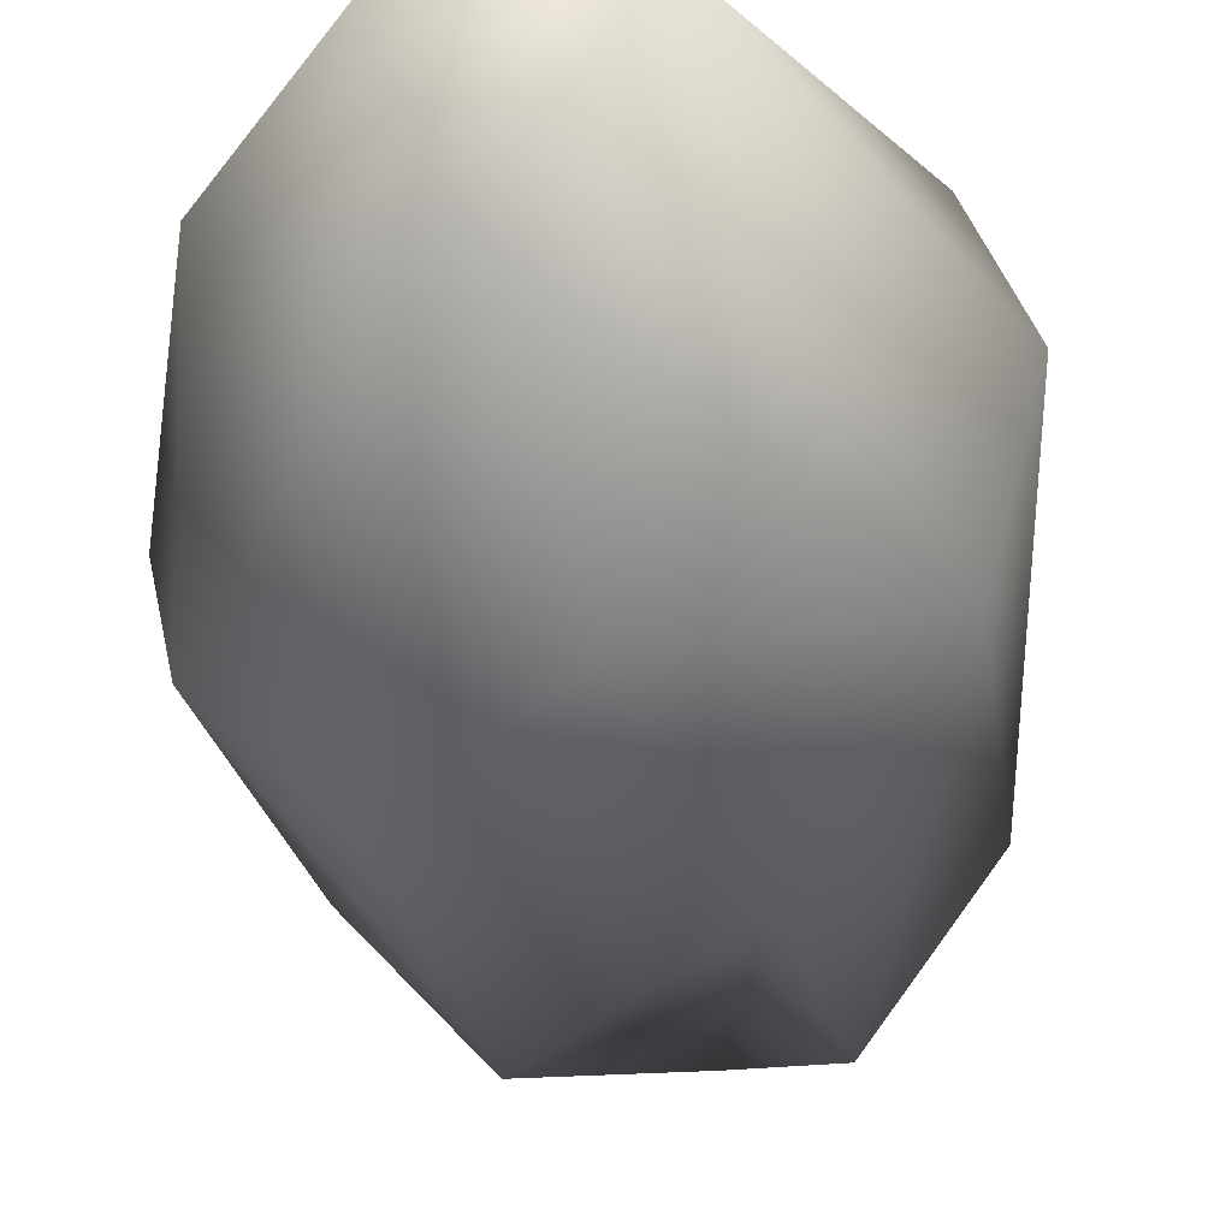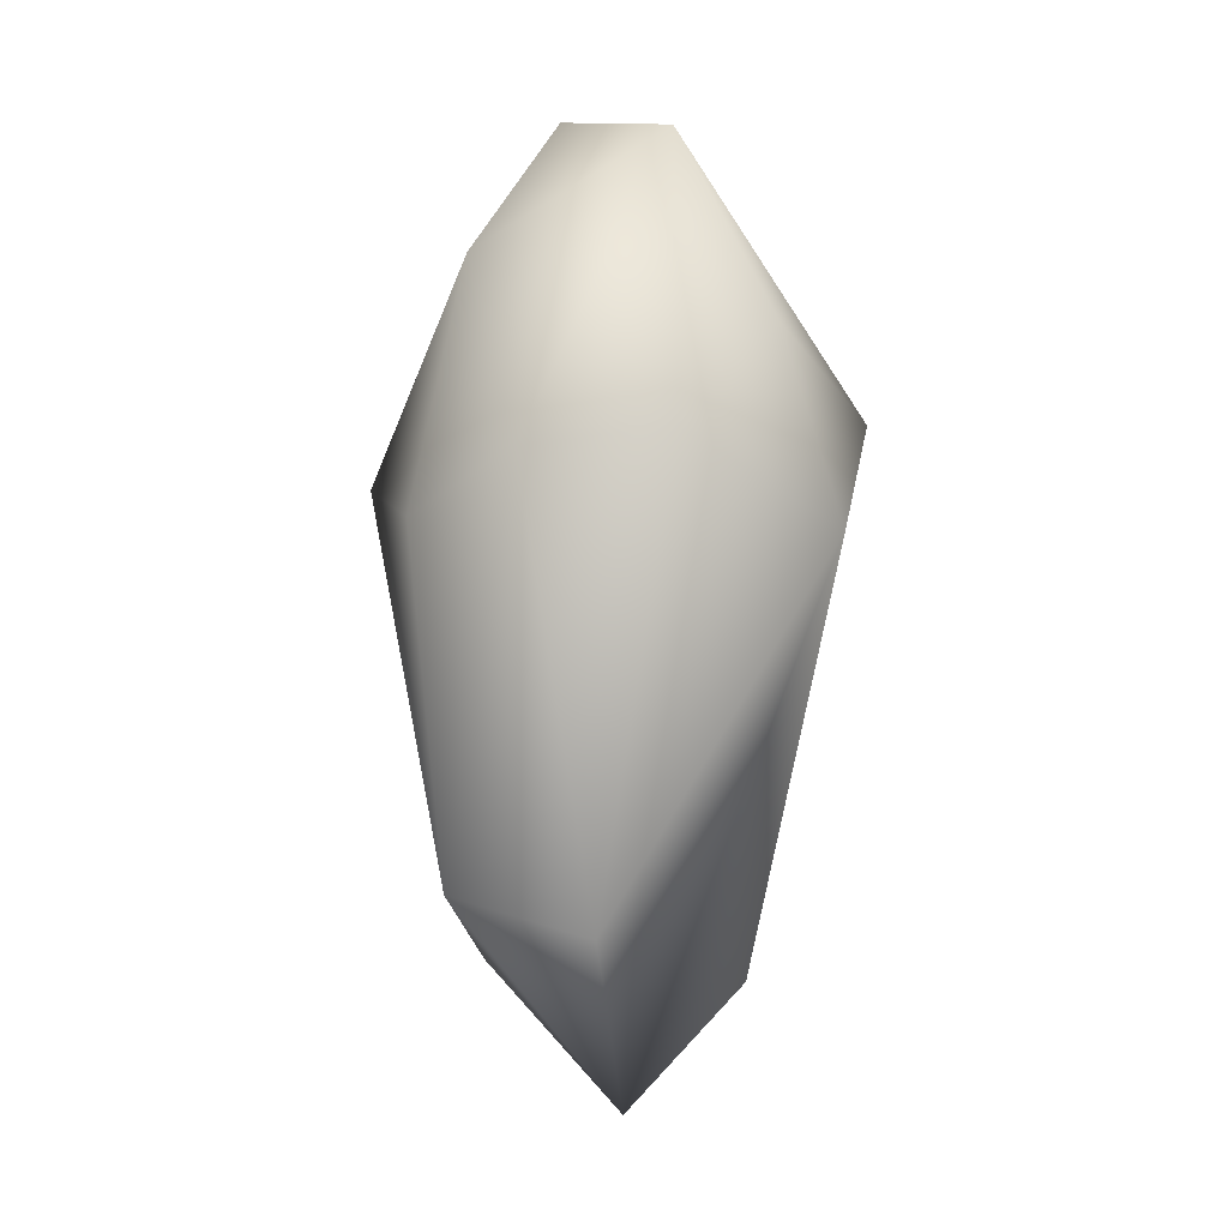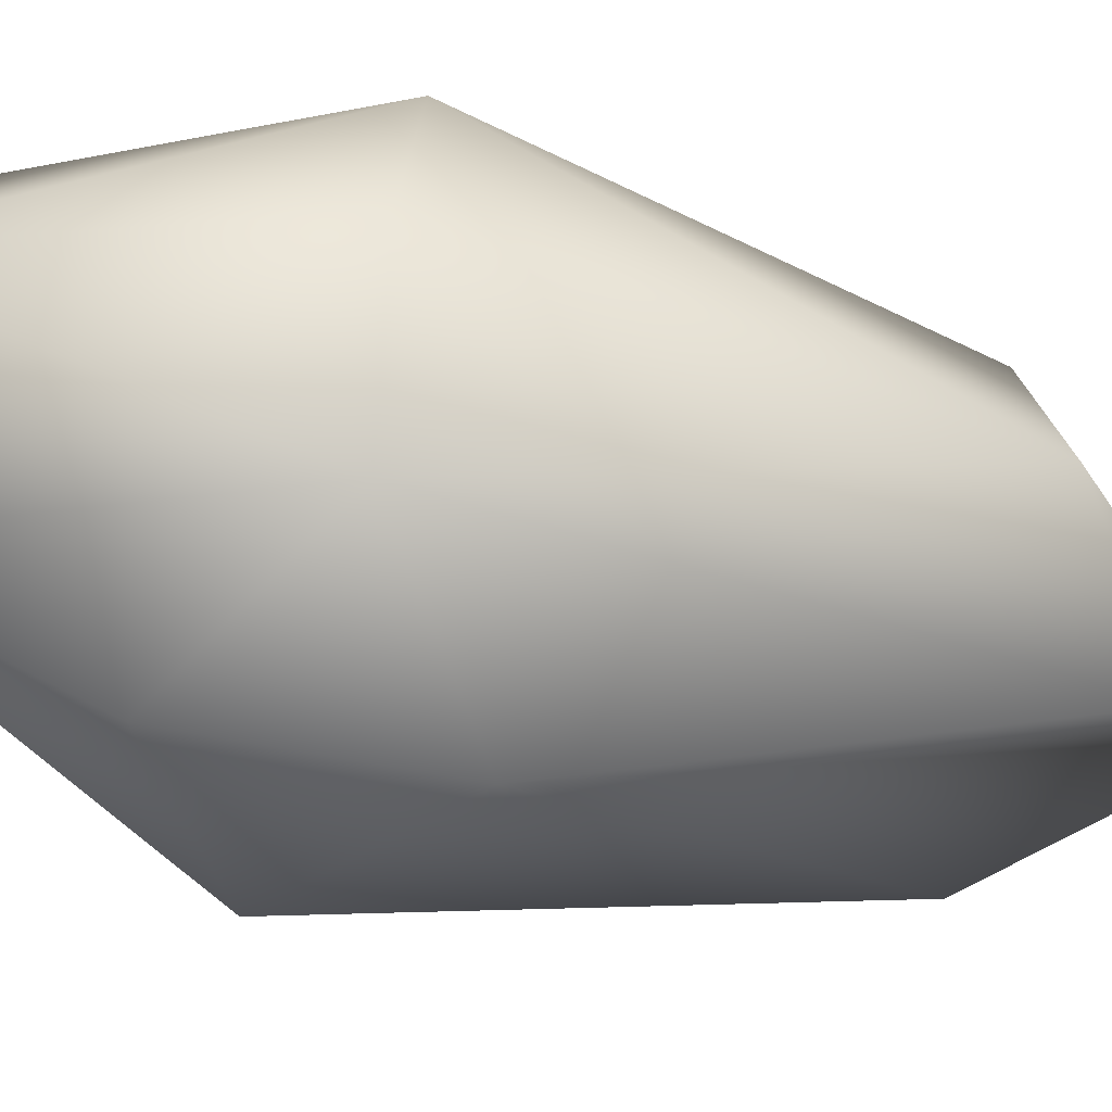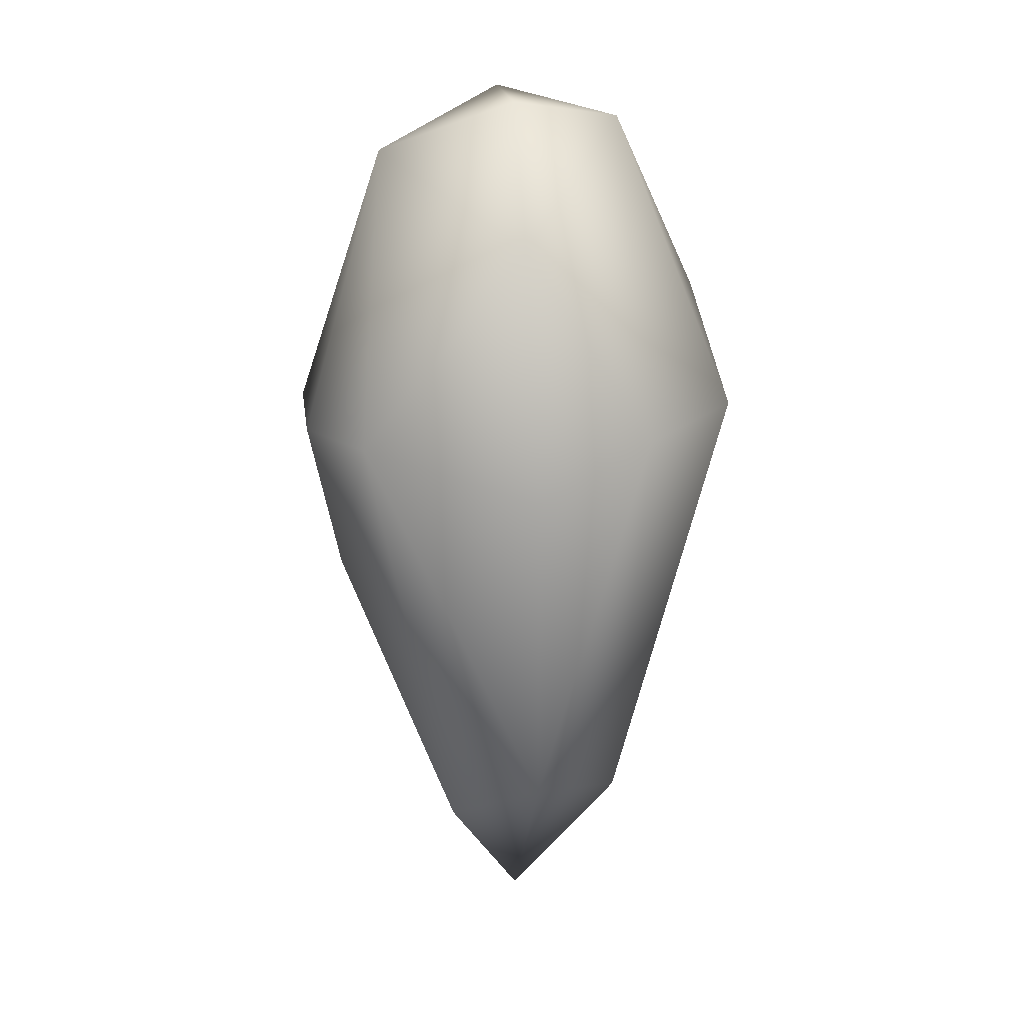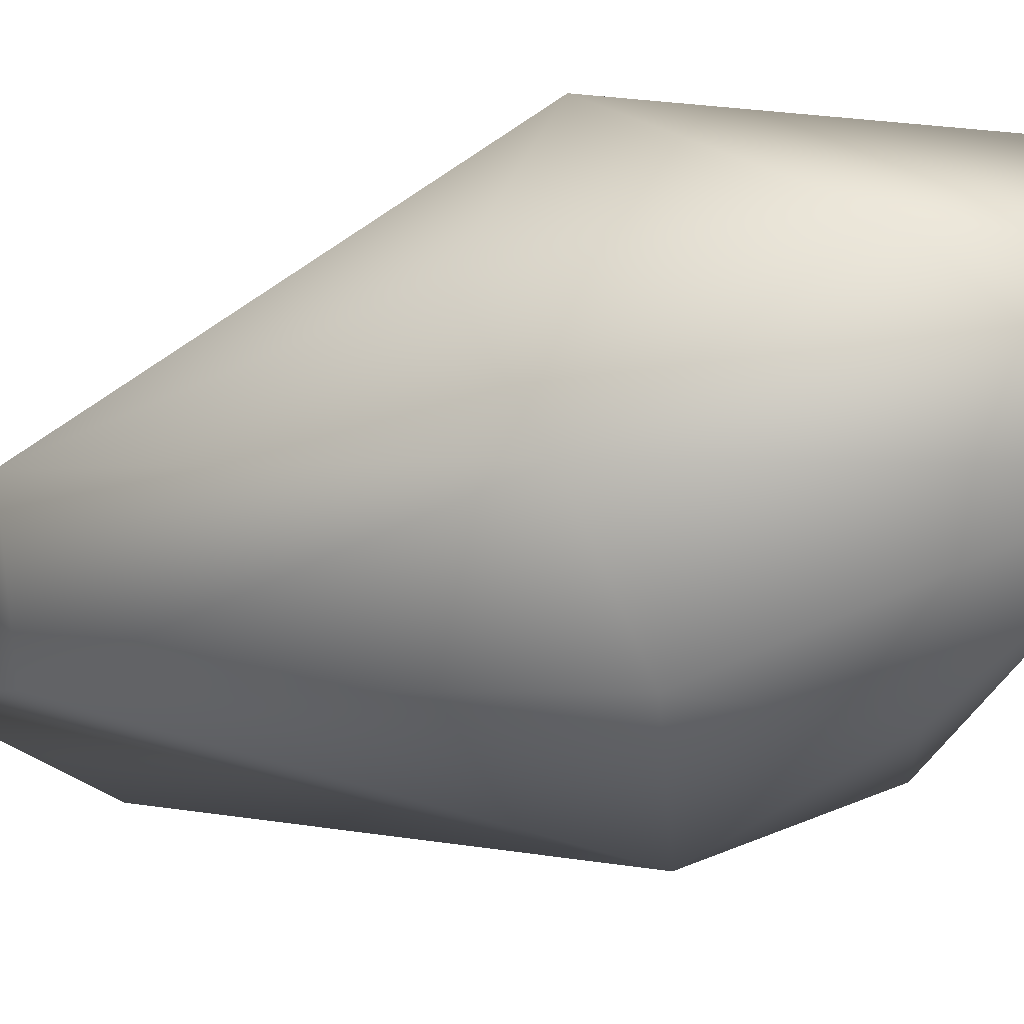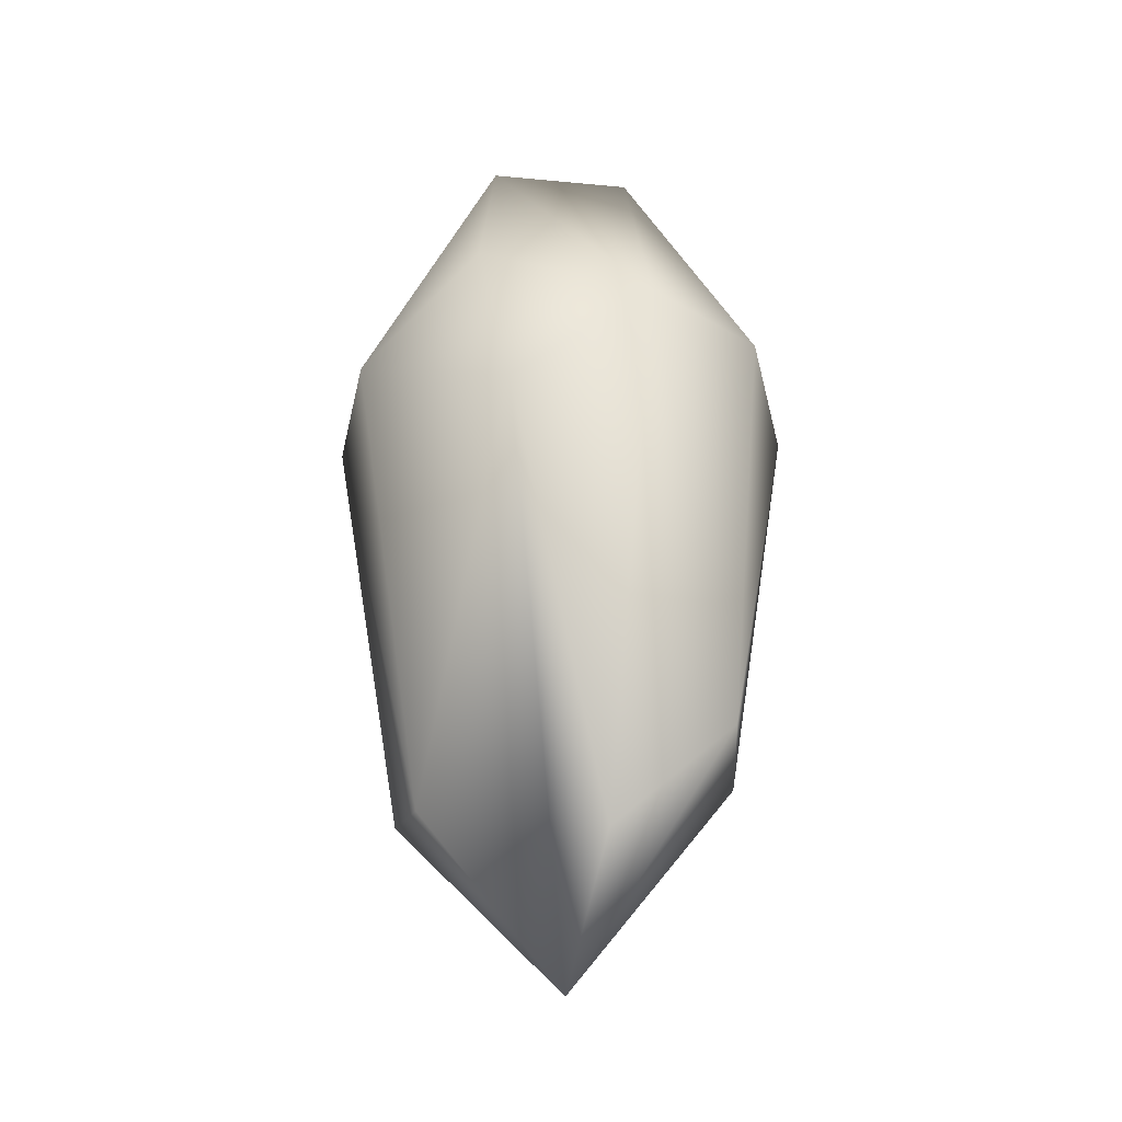
<metadata>
{"format":"obj","ext":"obj","renderer":"f3d","projection":"perspective","resolution":1024,"background":"white","views":[{"elev":-36.1,"azim":6.7,"up":"+Y"},{"elev":-3.5,"azim":-38.1,"up":"+Z"},{"elev":-38.2,"azim":67.5,"up":"+Y"},{"elev":17.1,"azim":-97.3,"up":"+Z"},{"elev":-32.6,"azim":-62.6,"up":"+Y"},{"elev":-30.2,"azim":31.1,"up":"+Z"}]}
</metadata>
<code>
v -0.07004 -0.1427 0.03347
v 0.05041 -0.1487 -0.01797
v 0.01457 -0.1321 0.1029
v -0.01412 -0.07038 0.227
v 0.123 -0.09273 0.0558
v 0.0488 0.005722 0.2437
v -0.04169 0.004845 0.2395
v -0.1335 -0.07569 0.02372
v -0.1103 0.005373 0.15
v -0.1534 0.002754 -0.01073
v 0.002191 -0.001586 -0.3663
v -0.06294 0.05256 -0.2725
v -0.000913 0.1274 -0.09482
v -0.03382 0.1504 0.01459
v -0.005338 0.09438 0.2047
v 0.03101 0.1512 0.02513
v -0.1291 -0.000982 -0.2286
v 0.1482 0.003461 0.06113
v 0.1244 -0.001319 -0.2156
v 0.06079 -0.04816 -0.2859
v -0.06759 -0.06494 -0.2536
v 0.1212 0.0913 0.03971
v -0.1078 0.1145 0.01788
v 0.07901 0.08178 -0.2177
f 1 2 3
f 4 5 6
f 4 6 7
f 8 9 10
f 11 12 13
f 14 15 16
f 11 17 12
f 18 5 19
f 5 20 19
f 4 1 3
f 11 2 21
f 2 20 5
f 2 1 21
f 3 2 5
f 4 3 5
f 1 8 21
f 18 19 22
f 6 5 18
f 6 18 22
f 9 4 7
f 9 8 4
f 8 1 4
f 17 8 10
f 17 10 23
f 19 11 24
f 19 24 22
f 7 6 15
f 9 15 23
f 9 7 15
f 10 9 23
f 12 17 23
f 24 11 13
f 16 24 13
f 16 13 14
f 15 22 16
f 15 6 22
f 14 13 23
f 13 12 23
f 23 15 14
f 22 24 16
f 21 17 11
f 20 11 19
f 17 21 8
f 20 2 11

</code>
